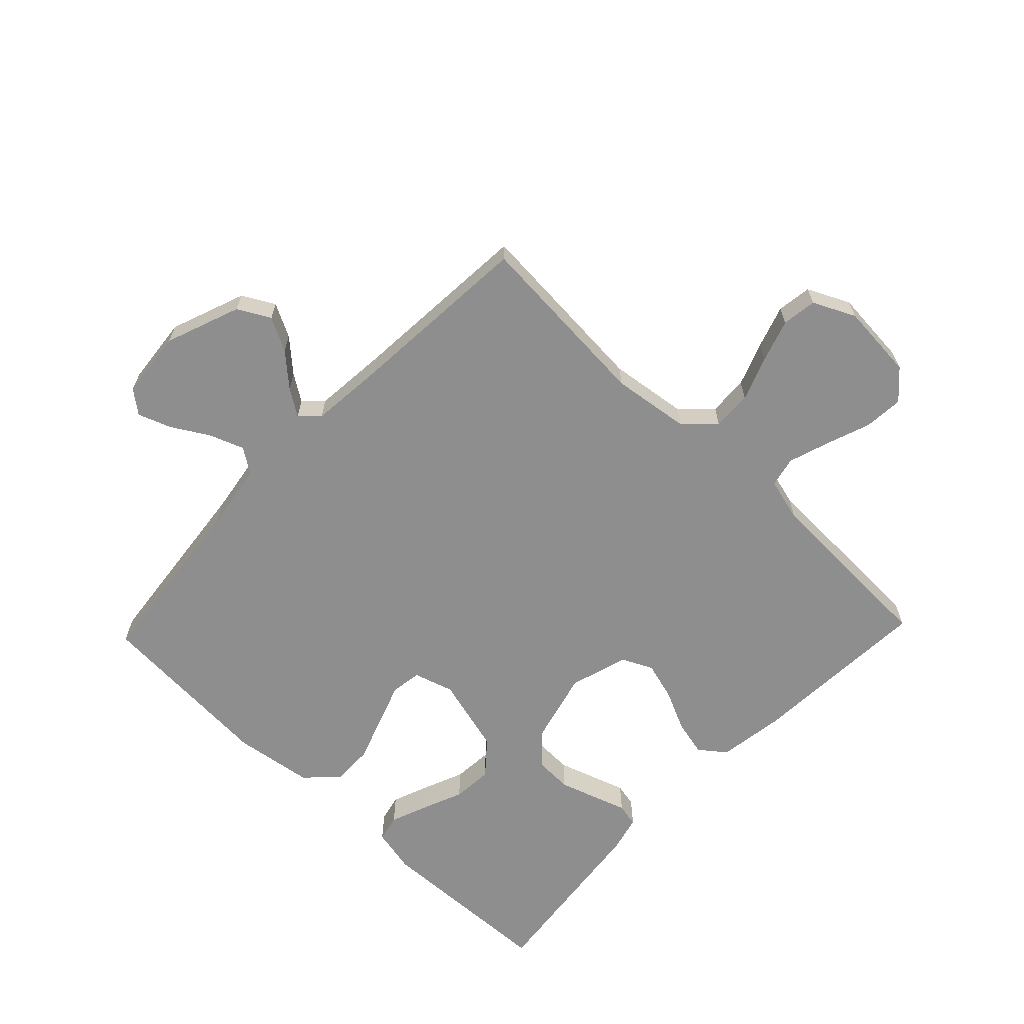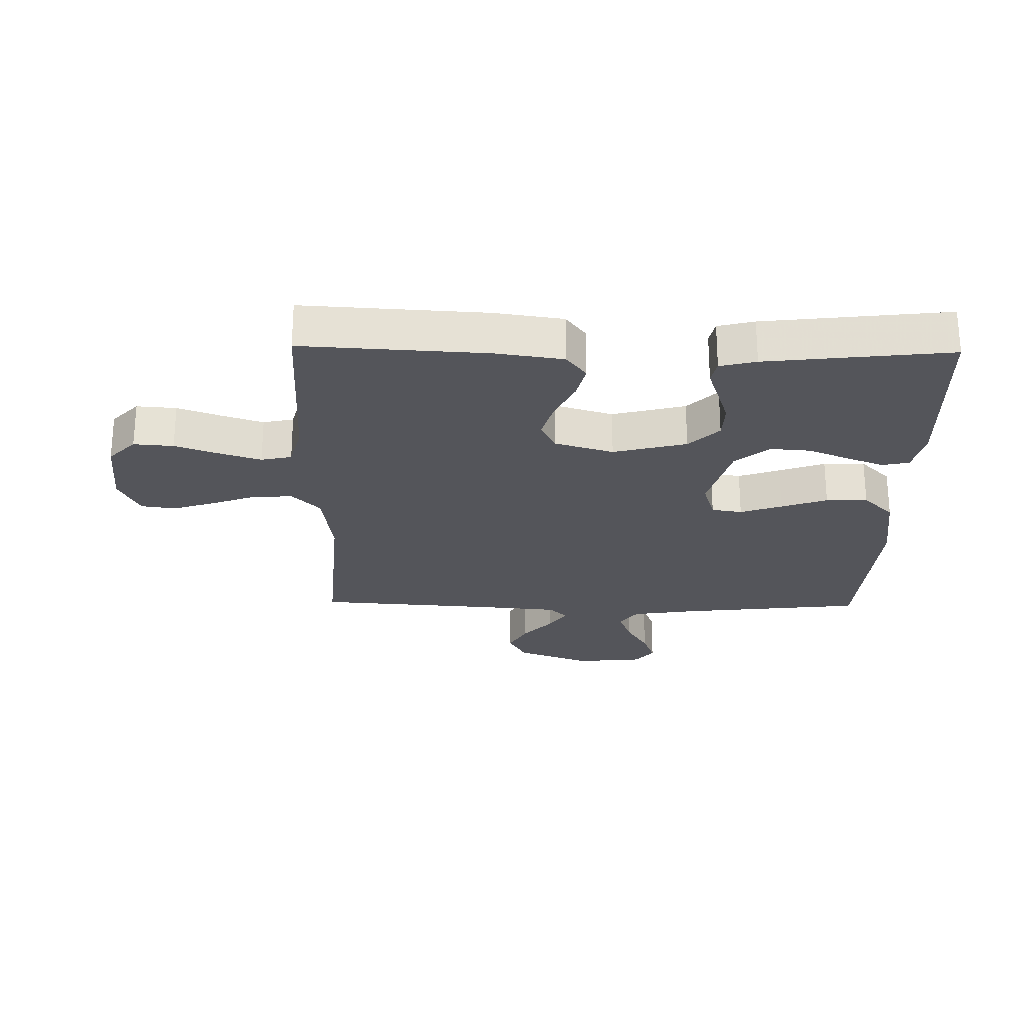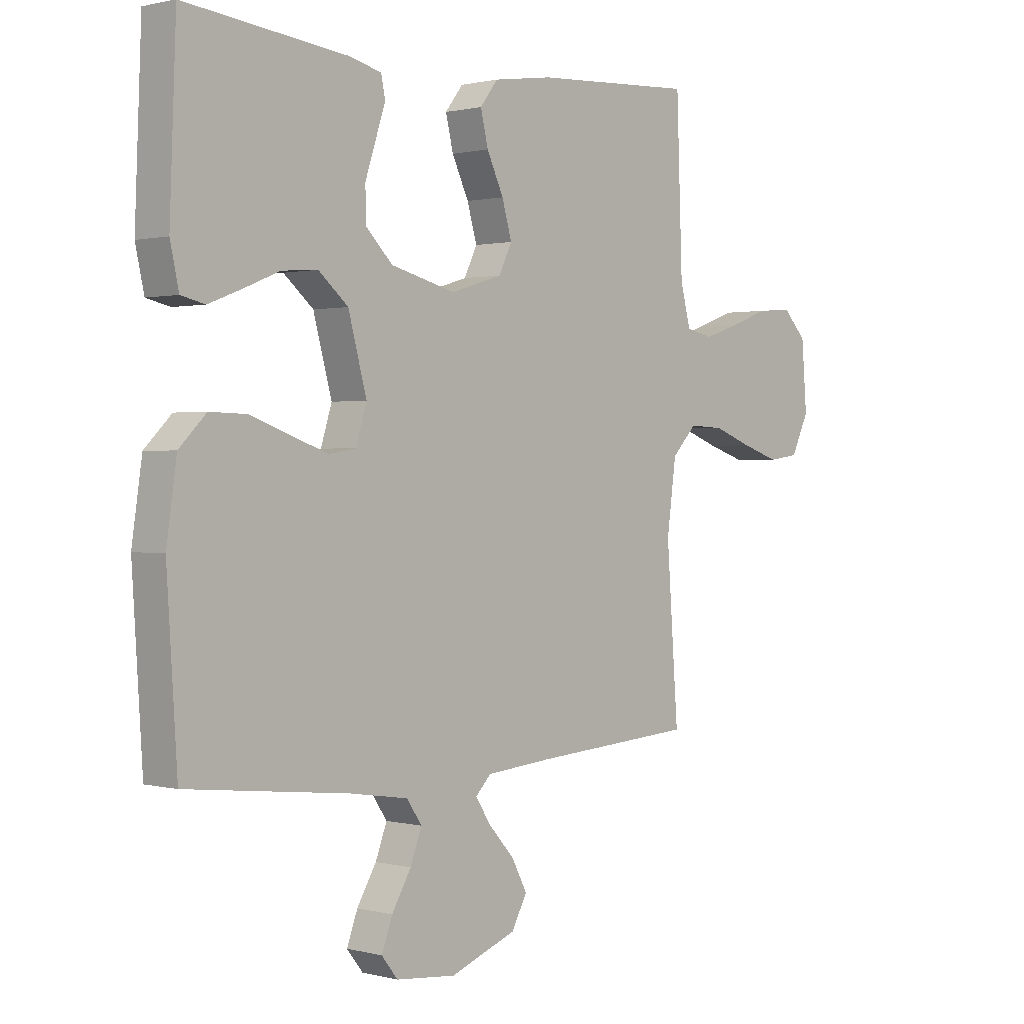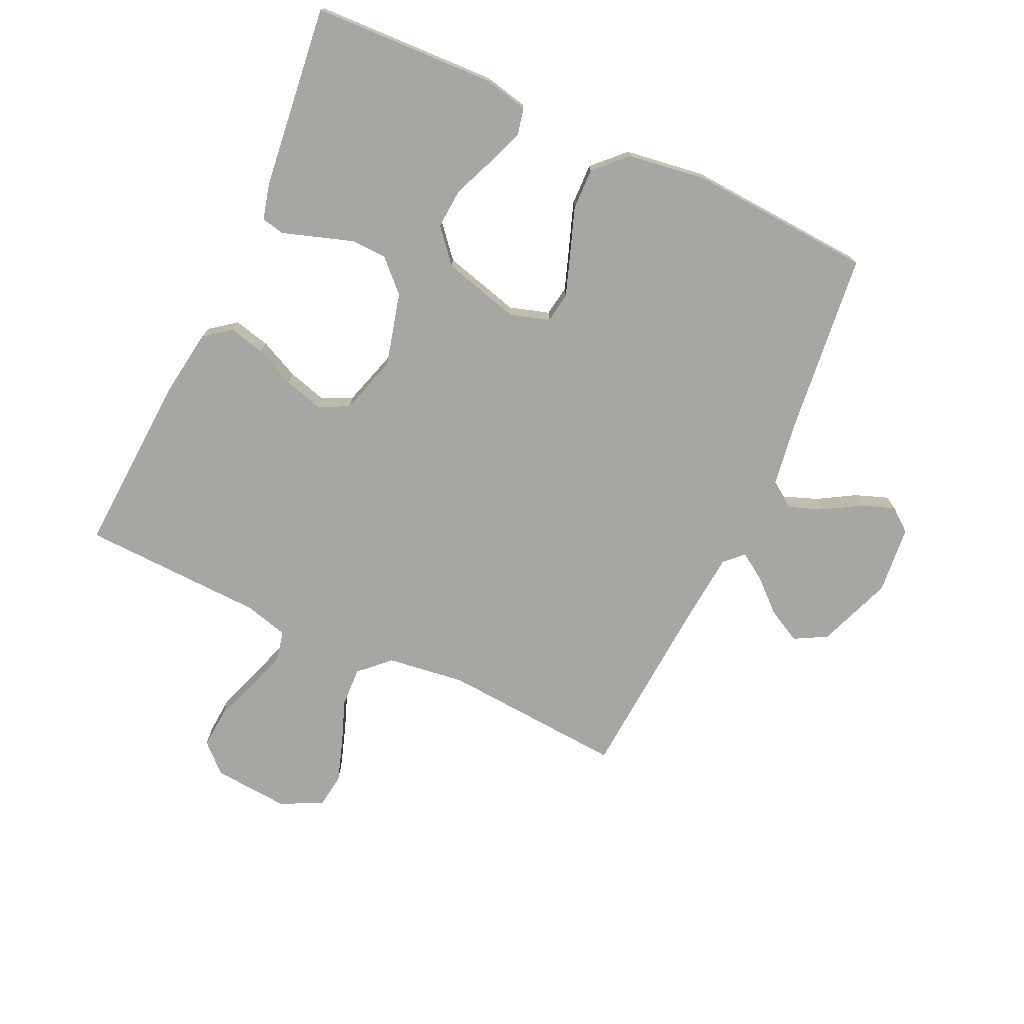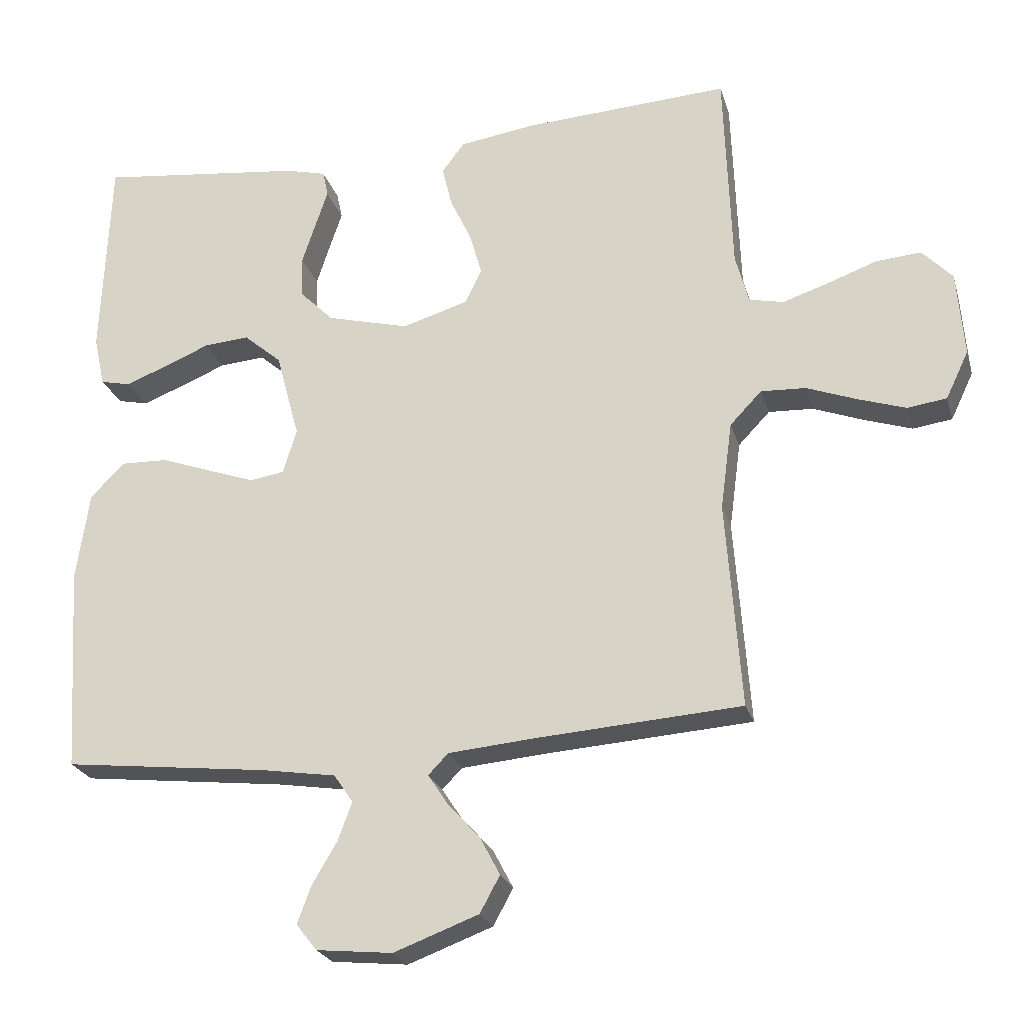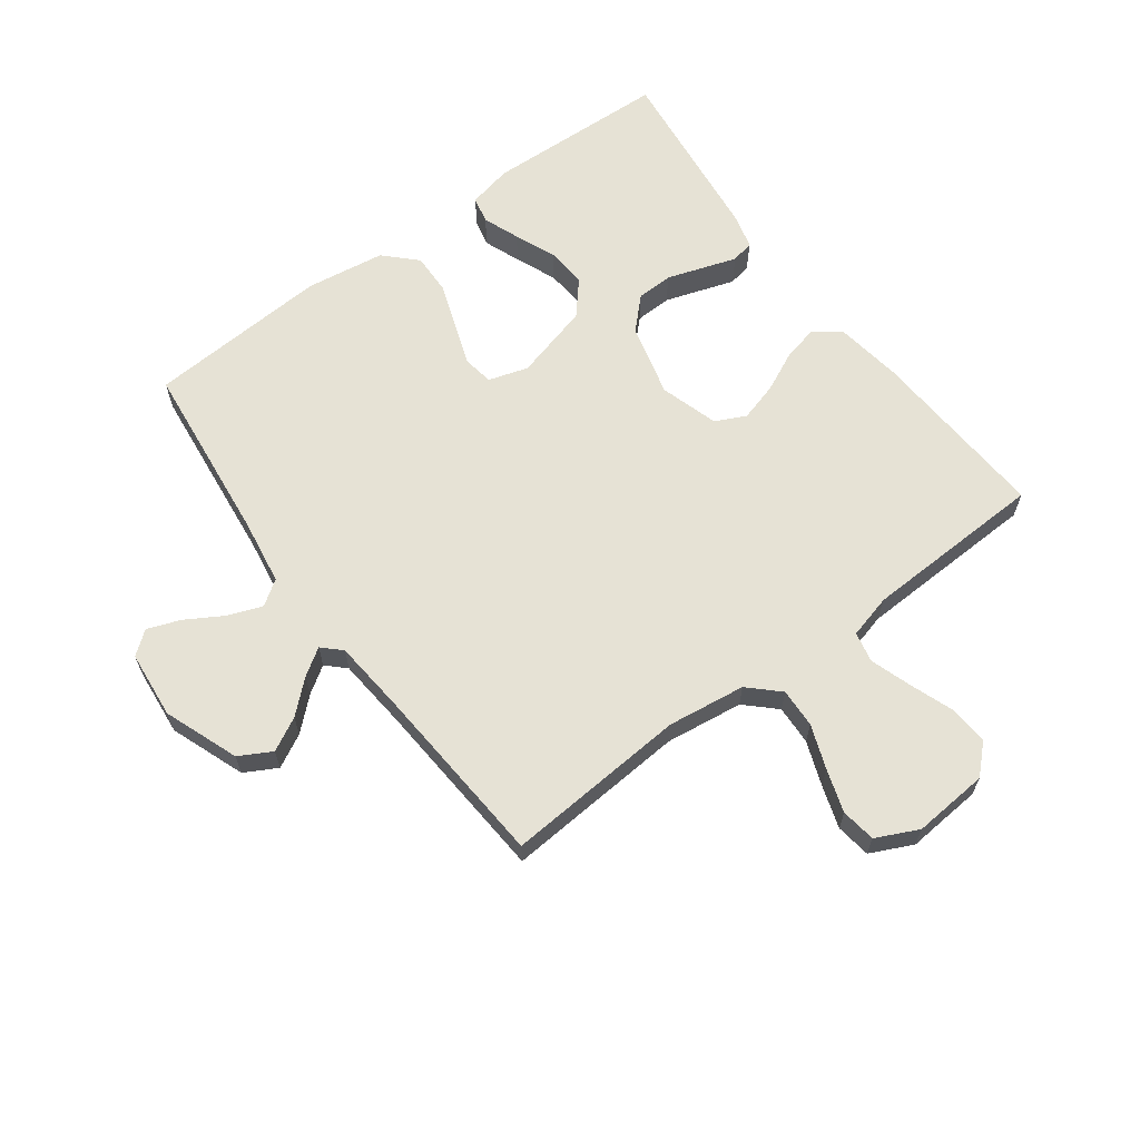
<metadata>
{"format":"obj","ext":"obj","renderer":"f3d","projection":"perspective","resolution":1024,"background":"white","views":[{"elev":-65.0,"azim":-133.7,"up":"+Y"},{"elev":-24.9,"azim":-1.1,"up":"+Y"},{"elev":0.9,"azim":133.0,"up":"+Z"},{"elev":-74.2,"azim":65.1,"up":"+Y"},{"elev":-23.8,"azim":-165.0,"up":"+Z"},{"elev":63.9,"azim":-126.6,"up":"+Y"}]}
</metadata>
<code>
v -0.5 0.07 -0.5
v -0.478 0.07 -0.2
v -0.495 0.07 -0.072
v -0.541 0.07 -0.024
v -0.606 0.07 -0.027
v -0.678 0.07 -0.054
v -0.748 0.07 -0.077
v -0.805 0.07 -0.069
v -0.838 0.07 0
v -0.828 0.07 0.124
v -0.784 0.07 0.17
v -0.719 0.07 0.165
v -0.647 0.07 0.139
v -0.58 0.07 0.117
v -0.53 0.07 0.128
v -0.511 0.07 0.2
v -0.5 0.07 0.5
v -0.2 0.07 0.483
v -0.09 0.07 0.467
v -0.057 0.07 0.424
v -0.071 0.07 0.365
v -0.102 0.07 0.299
v -0.12 0.07 0.236
v -0.096 0.07 0.186
v 0 0.07 0.157
v 0.12 0.07 0.188
v 0.169 0.07 0.237
v 0.171 0.07 0.297
v 0.151 0.07 0.358
v 0.133 0.07 0.412
v 0.141 0.07 0.45
v 0.2 0.07 0.465
v 0.5 0.07 0.5
v 0.512 0.07 0.2
v 0.496 0.07 0.127
v 0.452 0.07 0.117
v 0.392 0.07 0.14
v 0.324 0.07 0.168
v 0.258 0.07 0.173
v 0.203 0.07 0.126
v 0.169 0.07 0
v 0.189 0.07 -0.065
v 0.239 0.07 -0.073
v 0.307 0.07 -0.049
v 0.382 0.07 -0.022
v 0.45 0.07 -0.02
v 0.5 0.07 -0.07
v 0.519 0.07 -0.2
v 0.5 0.07 -0.5
v 0.2 0.07 -0.534
v 0.092 0.07 -0.551
v 0.064 0.07 -0.592
v 0.085 0.07 -0.648
v 0.121 0.07 -0.709
v 0.141 0.07 -0.763
v 0.111 0.07 -0.801
v 0 0.07 -0.812
v -0.123 0.07 -0.766
v -0.152 0.07 -0.713
v -0.123 0.07 -0.658
v -0.076 0.07 -0.606
v -0.047 0.07 -0.562
v -0.076 0.07 -0.532
v -0.2 0.07 -0.521
v -0.5 0 -0.5
v -0.478 0 -0.2
v -0.495 0 -0.072
v -0.541 0 -0.024
v -0.606 0 -0.027
v -0.678 0 -0.054
v -0.748 0 -0.077
v -0.805 0 -0.069
v -0.838 0 0
v -0.828 0 0.124
v -0.784 0 0.17
v -0.719 0 0.165
v -0.647 0 0.139
v -0.58 0 0.117
v -0.53 0 0.128
v -0.511 0 0.2
v -0.5 0 0.5
v -0.2 0 0.483
v -0.09 0 0.467
v -0.057 0 0.424
v -0.071 0 0.365
v -0.102 0 0.299
v -0.12 0 0.236
v -0.096 0 0.186
v 0 0 0.157
v 0.12 0 0.188
v 0.169 0 0.237
v 0.171 0 0.297
v 0.151 0 0.358
v 0.133 0 0.412
v 0.141 0 0.45
v 0.2 0 0.465
v 0.5 0 0.5
v 0.512 0 0.2
v 0.496 0 0.127
v 0.452 0 0.117
v 0.392 0 0.14
v 0.324 0 0.168
v 0.258 0 0.173
v 0.203 0 0.126
v 0.169 0 0
v 0.189 0 -0.065
v 0.239 0 -0.073
v 0.307 0 -0.049
v 0.382 0 -0.022
v 0.45 0 -0.02
v 0.5 0 -0.07
v 0.519 0 -0.2
v 0.5 0 -0.5
v 0.2 0 -0.534
v 0.092 0 -0.551
v 0.064 0 -0.592
v 0.085 0 -0.648
v 0.121 0 -0.709
v 0.141 0 -0.763
v 0.111 0 -0.801
v 0 0 -0.812
v -0.123 0 -0.766
v -0.152 0 -0.713
v -0.123 0 -0.658
v -0.076 0 -0.606
v -0.047 0 -0.562
v -0.076 0 -0.532
v -0.2 0 -0.521
f 58 59 60 61
f 58 61 62
f 57 58 62
f 56 57 62
f 53 54 55 56
f 52 53 56 62
f 51 52 62 63
f 47 48 49 50
f 47 50 51 63
f 44 45 46 47
f 43 44 47 63
f 35 36 37 38
f 33 34 35 38
f 33 38 39
f 32 33 39 40
f 29 30 31 32
f 28 29 32
f 27 28 32 40
f 19 20 21 22
f 19 22 23
f 16 17 18 19
f 15 16 19 23
f 10 11 12 13
f 10 13 14
f 9 10 14
f 8 9 14 15
f 5 6 7 8
f 64 1 2
f 64 2 3
f 42 43 63 64
f 41 42 64 3
f 26 27 40 41
f 25 26 41 3
f 24 25 3 4
f 23 24 4 5
f 5 8 15 23
f 125 124 123 122
f 126 125 122
f 126 122 121
f 126 121 120
f 120 119 118 117
f 126 120 117 116
f 127 126 116 115
f 114 113 112 111
f 127 115 114 111
f 111 110 109 108
f 127 111 108 107
f 102 101 100 99
f 102 99 98 97
f 103 102 97
f 104 103 97 96
f 96 95 94 93
f 96 93 92
f 104 96 92 91
f 86 85 84 83
f 87 86 83
f 83 82 81 80
f 87 83 80 79
f 77 76 75 74
f 78 77 74
f 78 74 73
f 79 78 73 72
f 72 71 70 69
f 66 65 128
f 67 66 128
f 128 127 107 106
f 67 128 106 105
f 105 104 91 90
f 67 105 90 89
f 68 67 89 88
f 69 68 88 87
f 87 79 72 69
f 1 65 66 2
f 2 66 67 3
f 3 67 68 4
f 4 68 69 5
f 5 69 70 6
f 6 70 71 7
f 7 71 72 8
f 8 72 73 9
f 9 73 74 10
f 10 74 75 11
f 11 75 76 12
f 12 76 77 13
f 13 77 78 14
f 14 78 79 15
f 15 79 80 16
f 16 80 81 17
f 17 81 82 18
f 18 82 83 19
f 19 83 84 20
f 20 84 85 21
f 21 85 86 22
f 22 86 87 23
f 23 87 88 24
f 24 88 89 25
f 25 89 90 26
f 26 90 91 27
f 27 91 92 28
f 28 92 93 29
f 29 93 94 30
f 30 94 95 31
f 31 95 96 32
f 32 96 97 33
f 33 97 98 34
f 34 98 99 35
f 35 99 100 36
f 36 100 101 37
f 37 101 102 38
f 38 102 103 39
f 39 103 104 40
f 40 104 105 41
f 41 105 106 42
f 42 106 107 43
f 43 107 108 44
f 44 108 109 45
f 45 109 110 46
f 46 110 111 47
f 47 111 112 48
f 48 112 113 49
f 49 113 114 50
f 50 114 115 51
f 51 115 116 52
f 52 116 117 53
f 53 117 118 54
f 54 118 119 55
f 55 119 120 56
f 56 120 121 57
f 57 121 122 58
f 58 122 123 59
f 59 123 124 60
f 60 124 125 61
f 61 125 126 62
f 62 126 127 63
f 63 127 128 64
f 64 128 65 1

</code>
